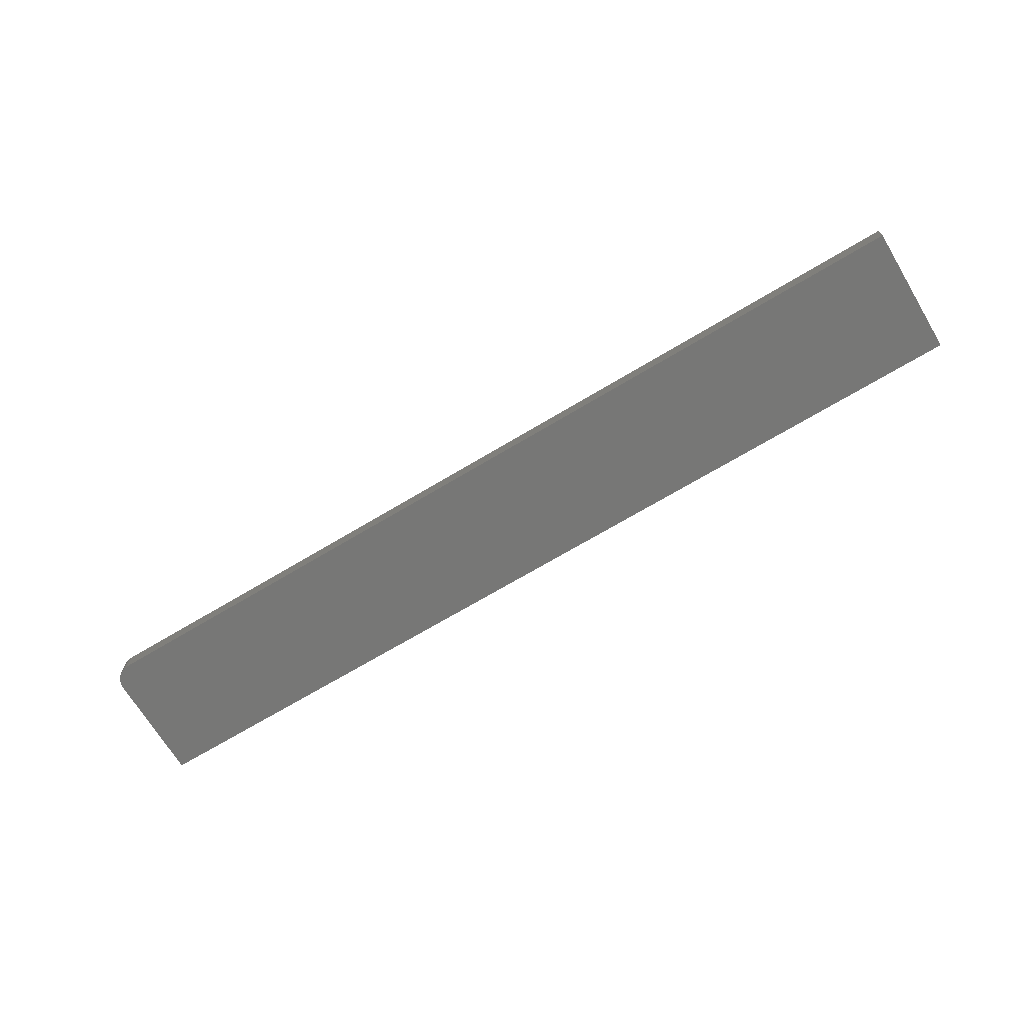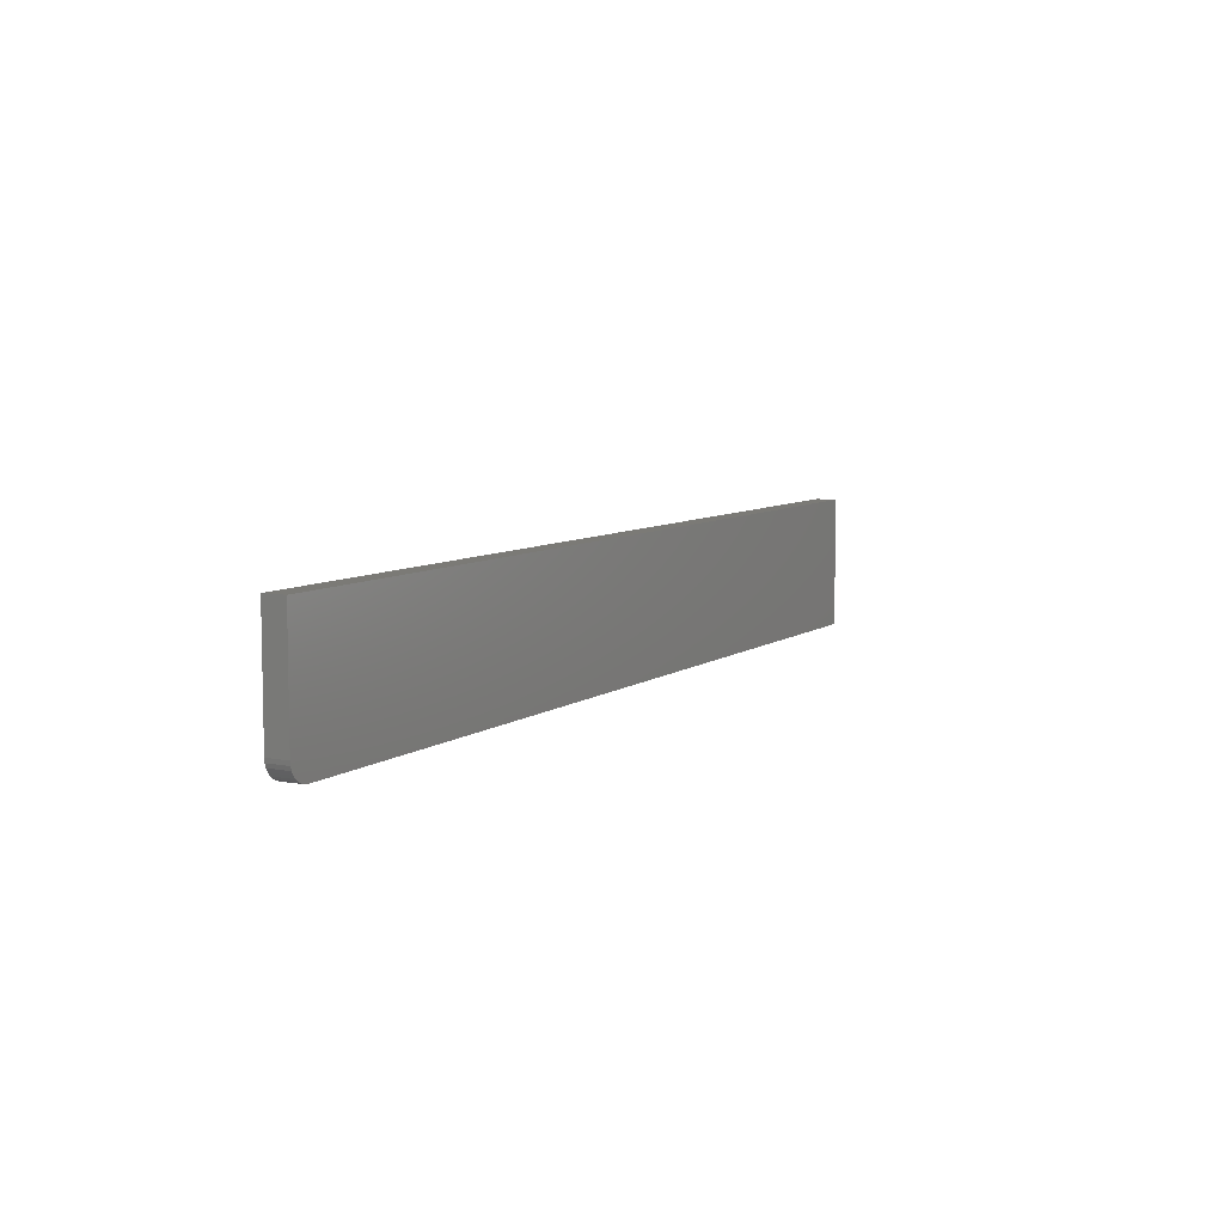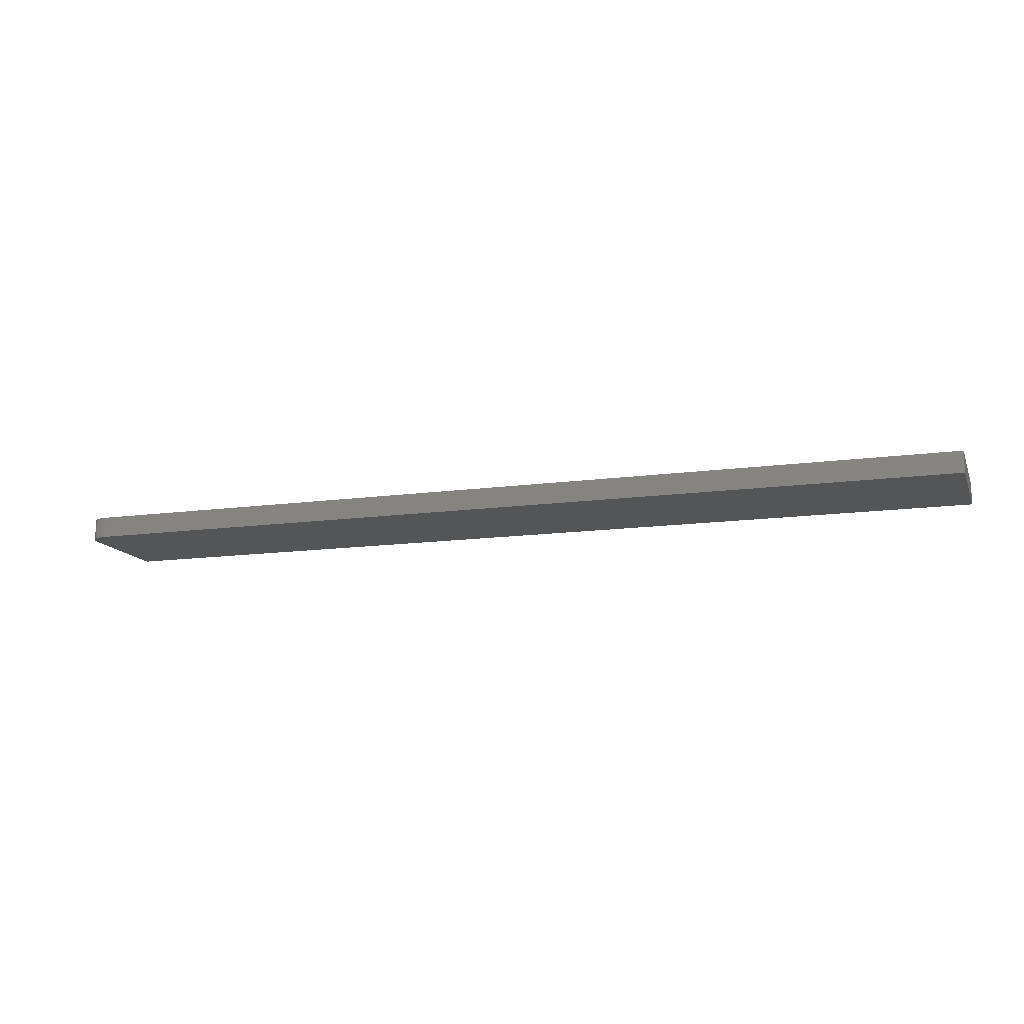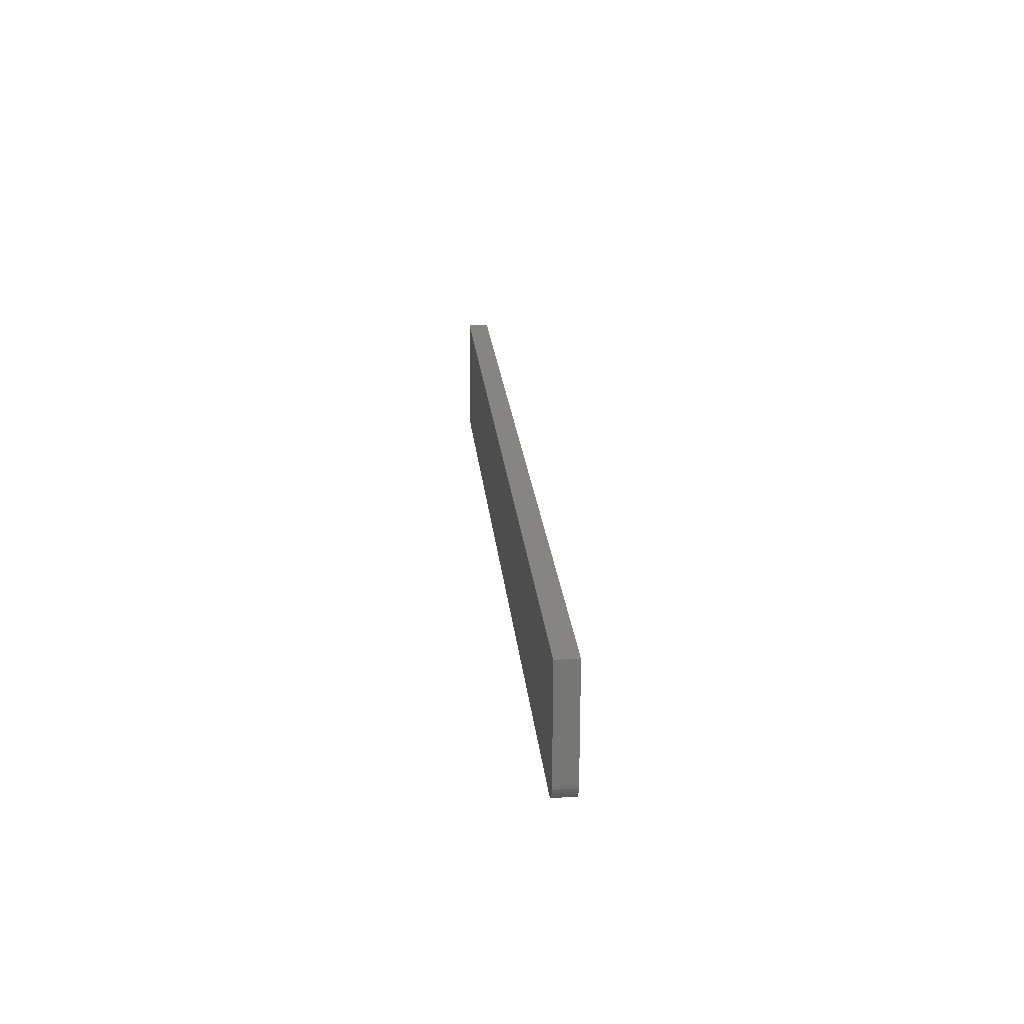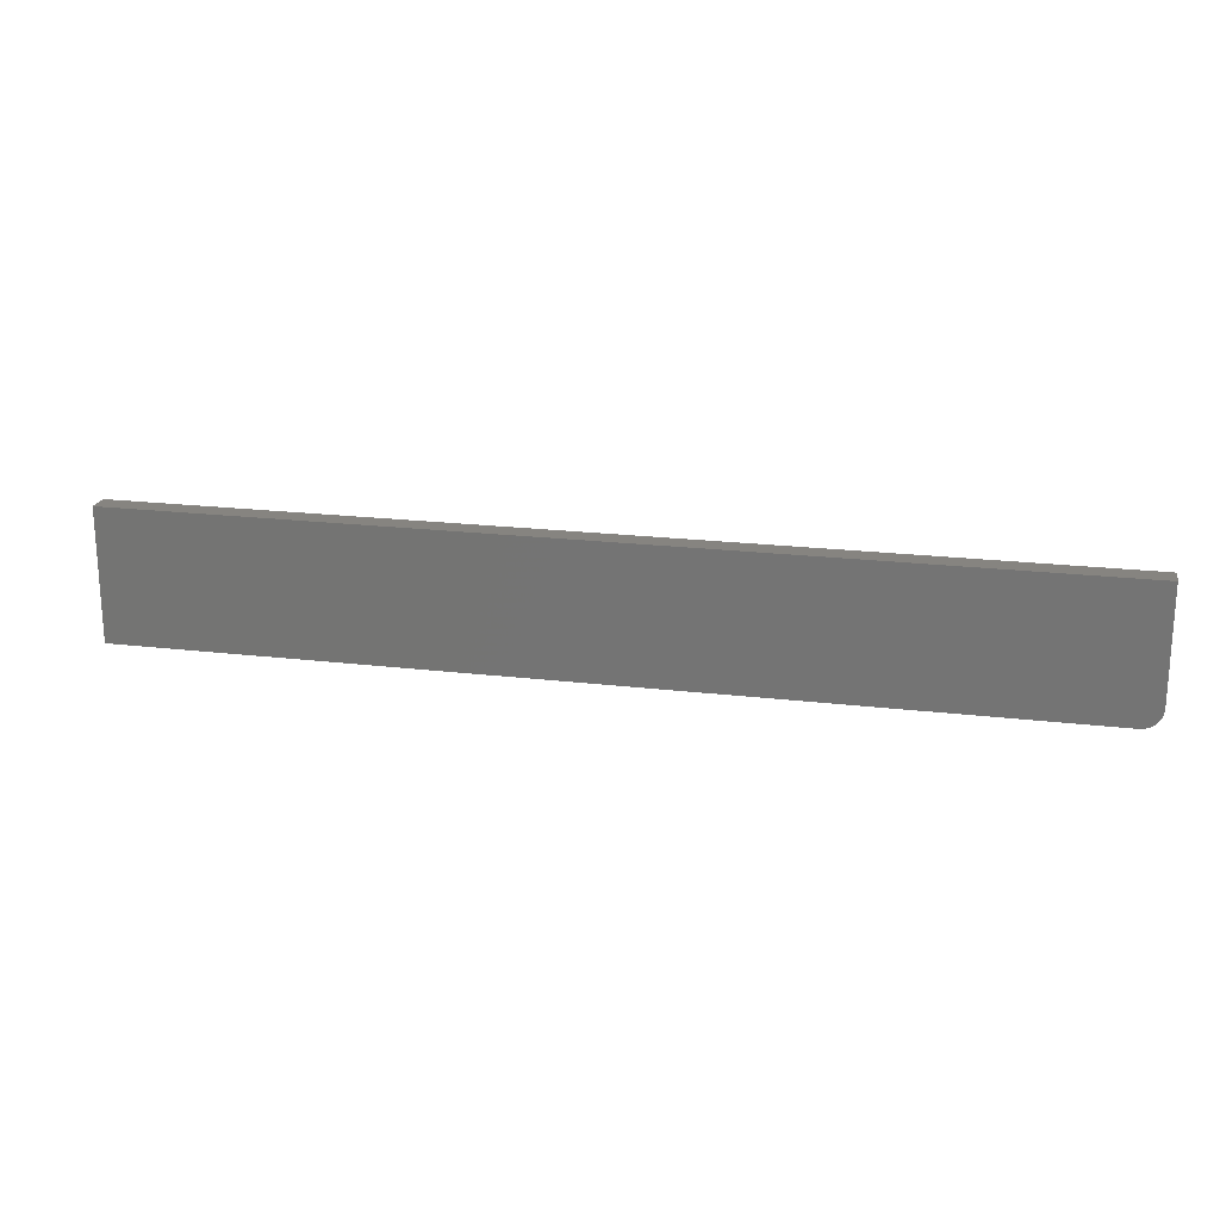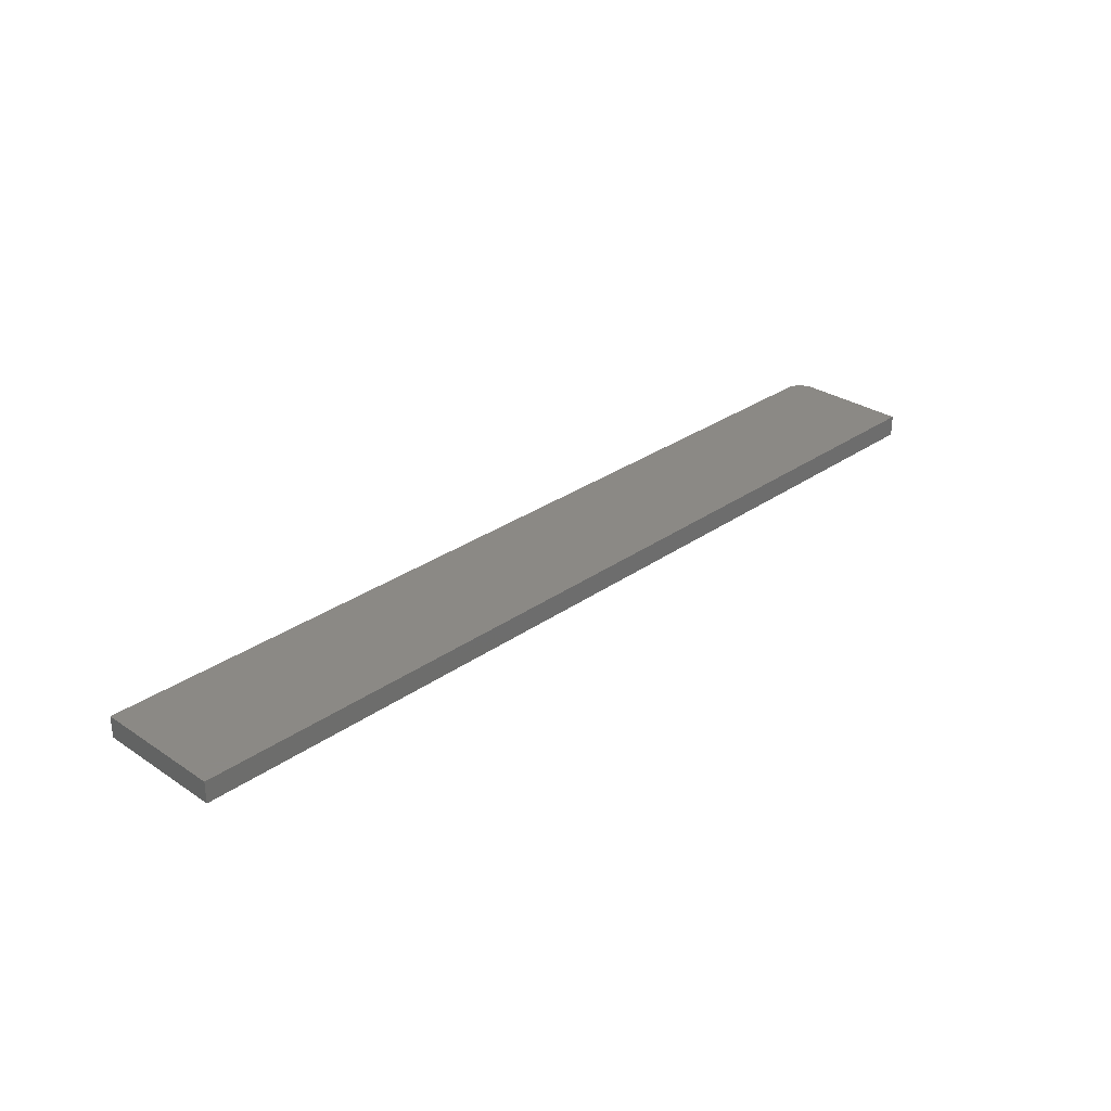
<metadata>
{"format":"stl","ext":"stl","renderer":"f3d","projection":"perspective","resolution":1024,"background":"white","views":[{"elev":-69.4,"azim":31.0,"up":"+Z"},{"elev":7.4,"azim":-61.4,"up":"+Y"},{"elev":-13.6,"azim":17.4,"up":"+Z"},{"elev":21.9,"azim":-95.2,"up":"+Y"},{"elev":20.5,"azim":-167.8,"up":"+Y"},{"elev":29.8,"azim":134.2,"up":"+Z"}]}
</metadata>
<code>
# stl→obj: 24 verts, 44 faces
v 0 -0.03676 0.002303
v 0 -0.03676 0.01957
v 0 0.05238 0.002303
v 0 0.05238 0.01957
v 0.01562 -0.05238 0.01957
v 0.01562 -0.05238 0.002303
v 0.75 -0.05238 0.01957
v 0.75 -0.05238 0.002303
v 0.0003002 -0.03981 0.01957
v 0.001189 -0.04274 0.01957
v 0.009646 -0.0512 0.01957
v 0.01258 -0.05208 0.01957
v 0.75 0.05238 0.01957
v 0.002633 -0.04544 0.01957
v 0.004576 -0.04781 0.01957
v 0.006944 -0.04975 0.01957
v 0.75 0.05238 0.002303
v 0.01258 -0.05208 0.002303
v 0.009646 -0.0512 0.002303
v 0.0003002 -0.03981 0.002303
v 0.006944 -0.04975 0.002303
v 0.004576 -0.04781 0.002303
v 0.002633 -0.04544 0.002303
v 0.001189 -0.04274 0.002303
f 1 2 3
f 3 2 4
f 5 6 7
f 7 6 8
f 2 9 10
f 5 11 12
f 13 4 11
f 13 11 5
f 13 5 7
f 4 2 10
f 4 10 14
f 4 14 15
f 4 15 16
f 4 16 11
f 17 8 6
f 6 18 19
f 20 1 19
f 20 19 21
f 20 21 22
f 20 22 23
f 20 23 24
f 1 3 19
f 19 3 17
f 19 17 6
f 2 1 9
f 9 1 20
f 9 20 10
f 10 20 24
f 10 24 14
f 14 24 23
f 14 23 15
f 15 23 22
f 15 22 16
f 16 22 21
f 16 21 11
f 11 21 19
f 11 19 12
f 12 19 18
f 12 18 5
f 5 18 6
f 8 17 7
f 7 17 13
f 3 4 17
f 17 4 13

</code>
